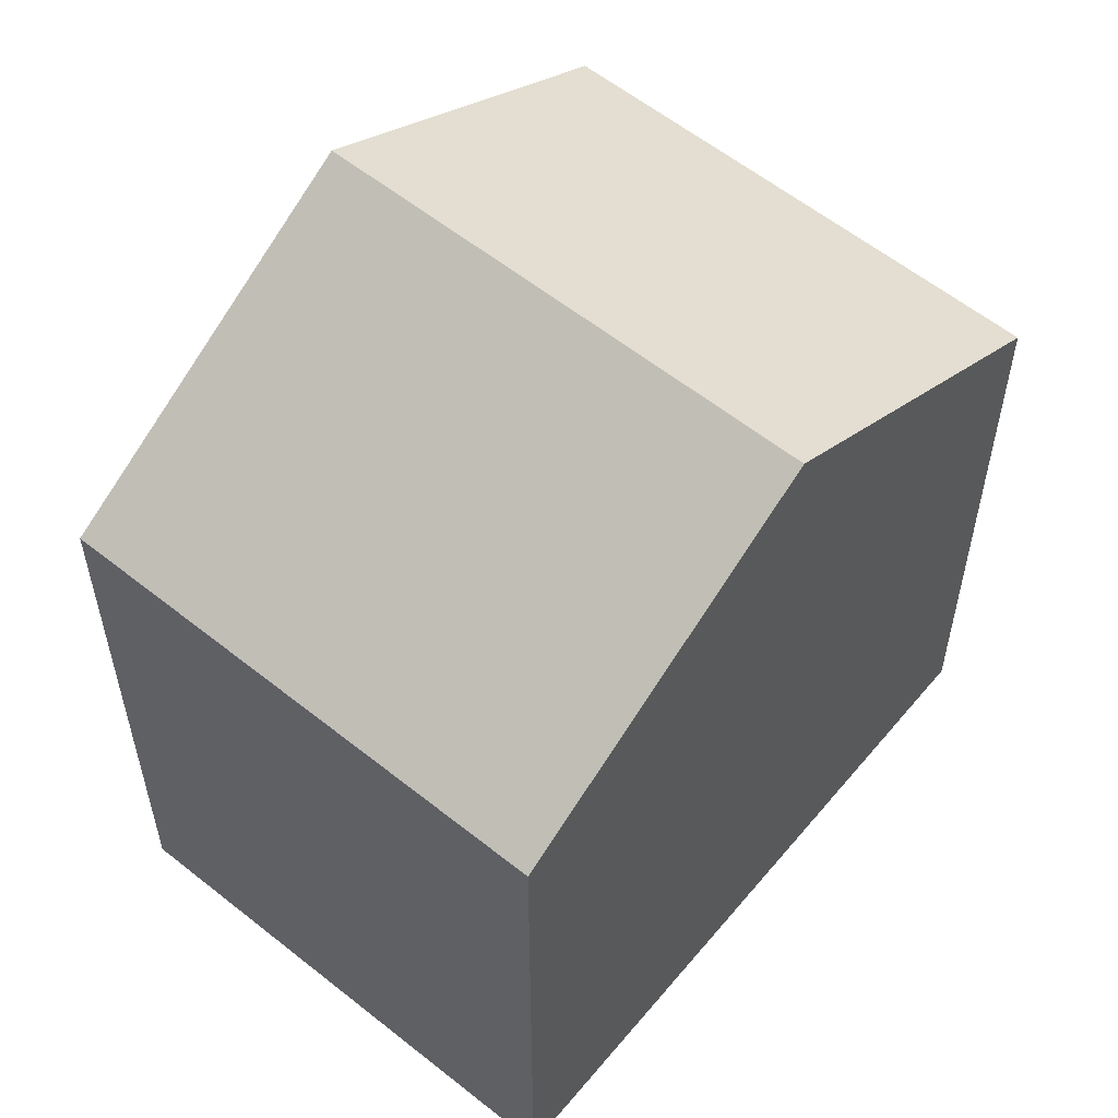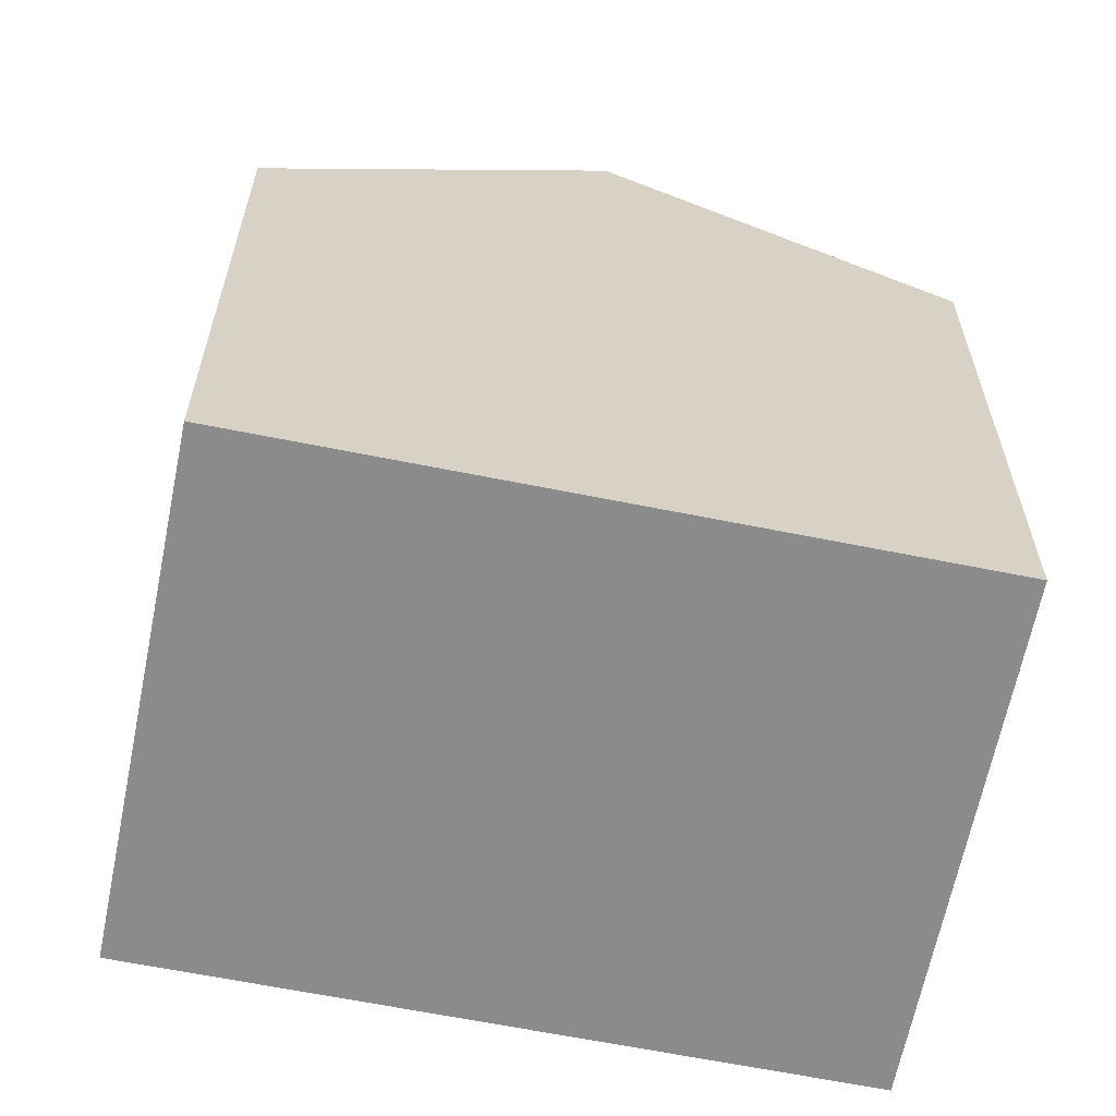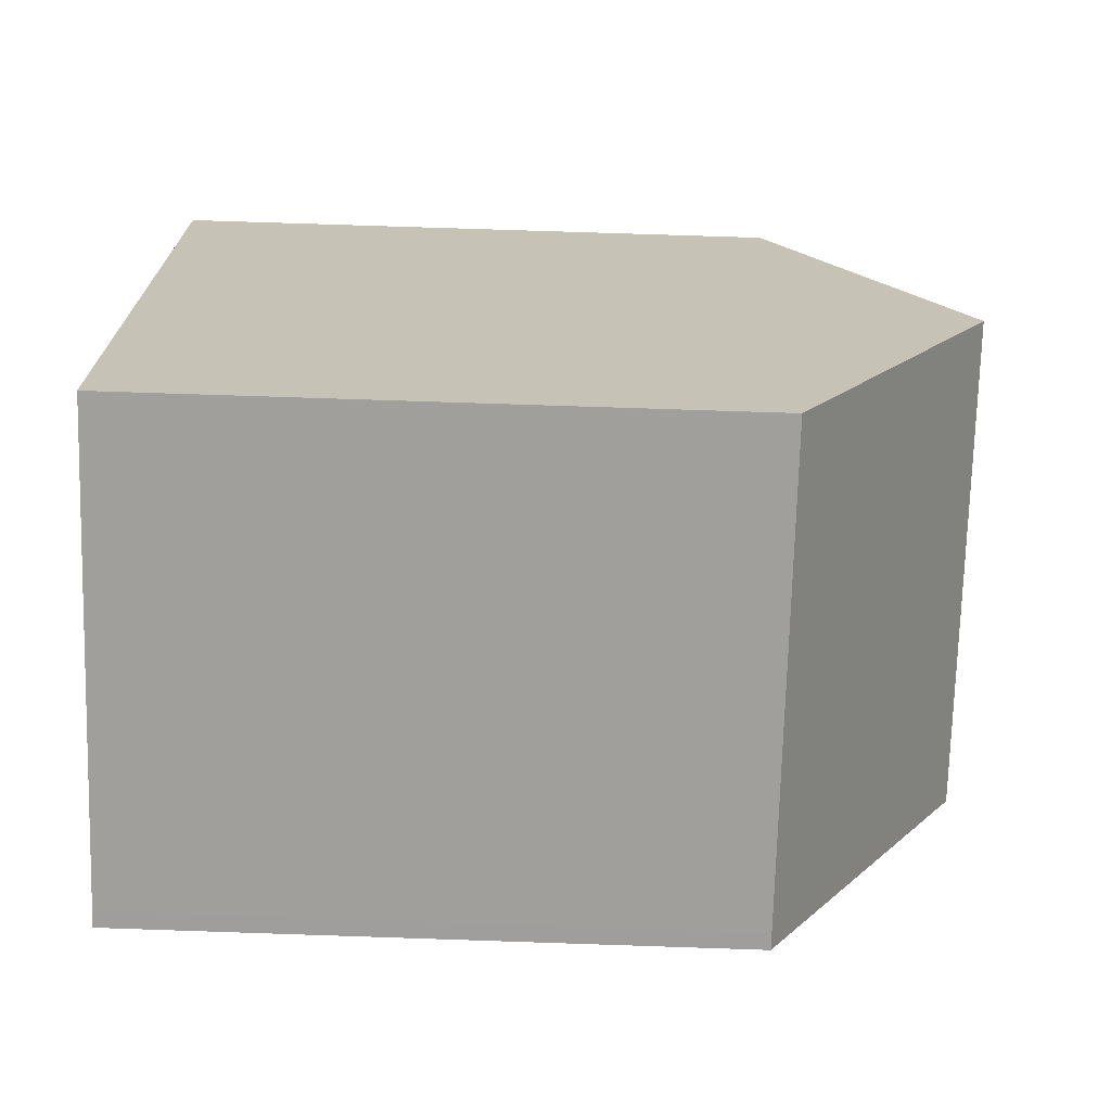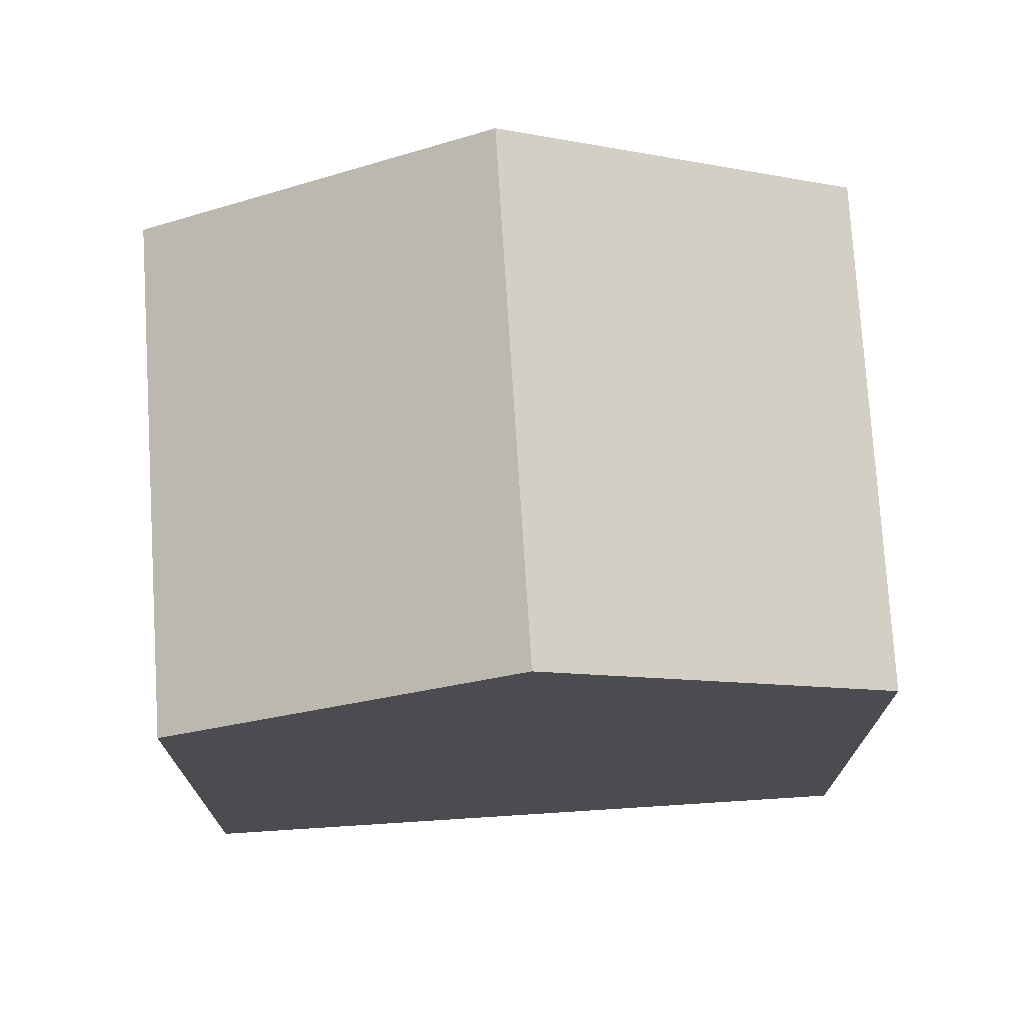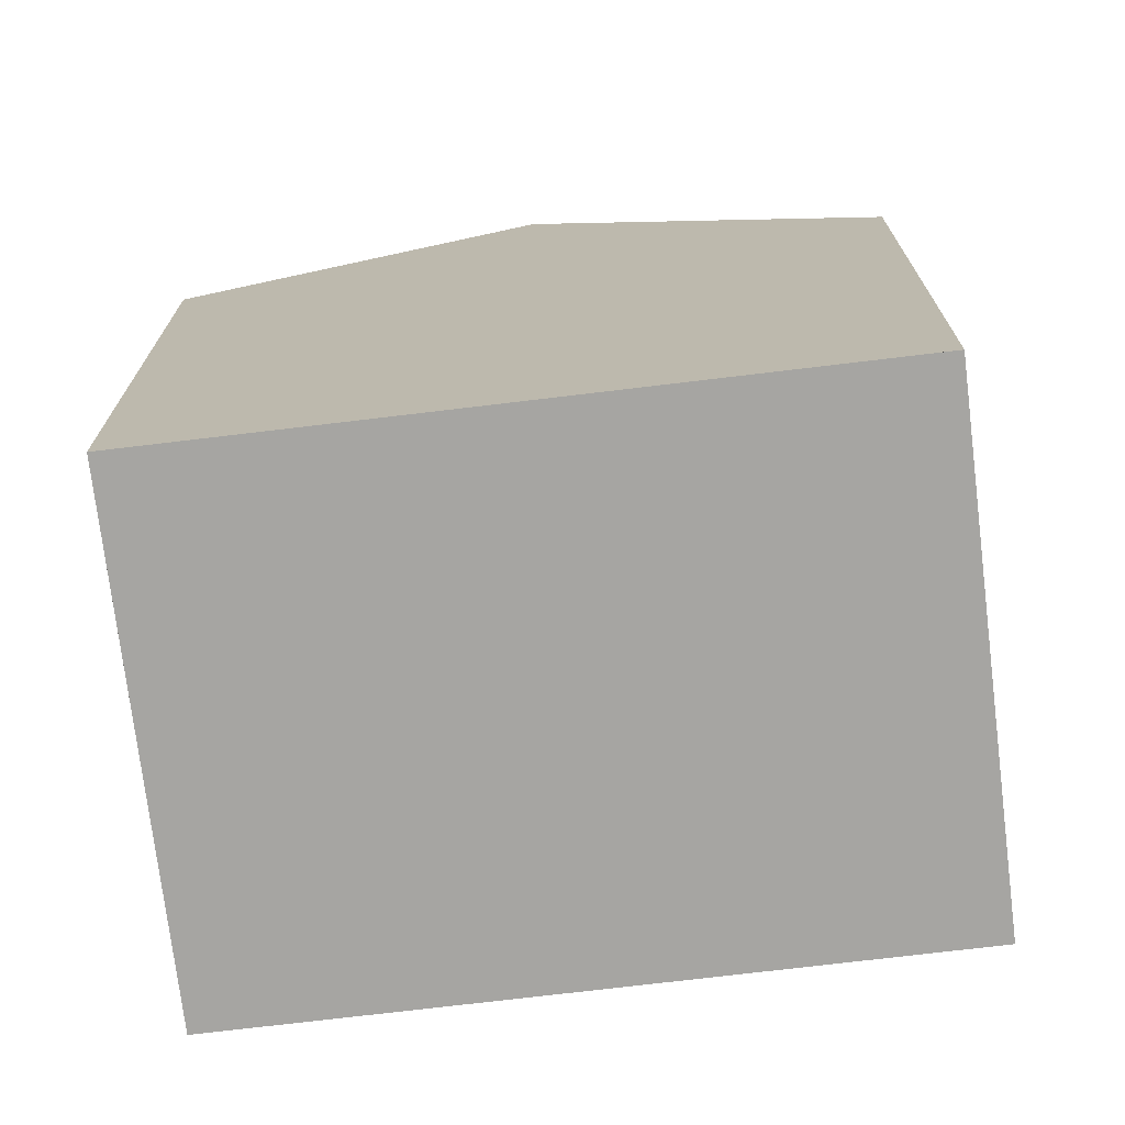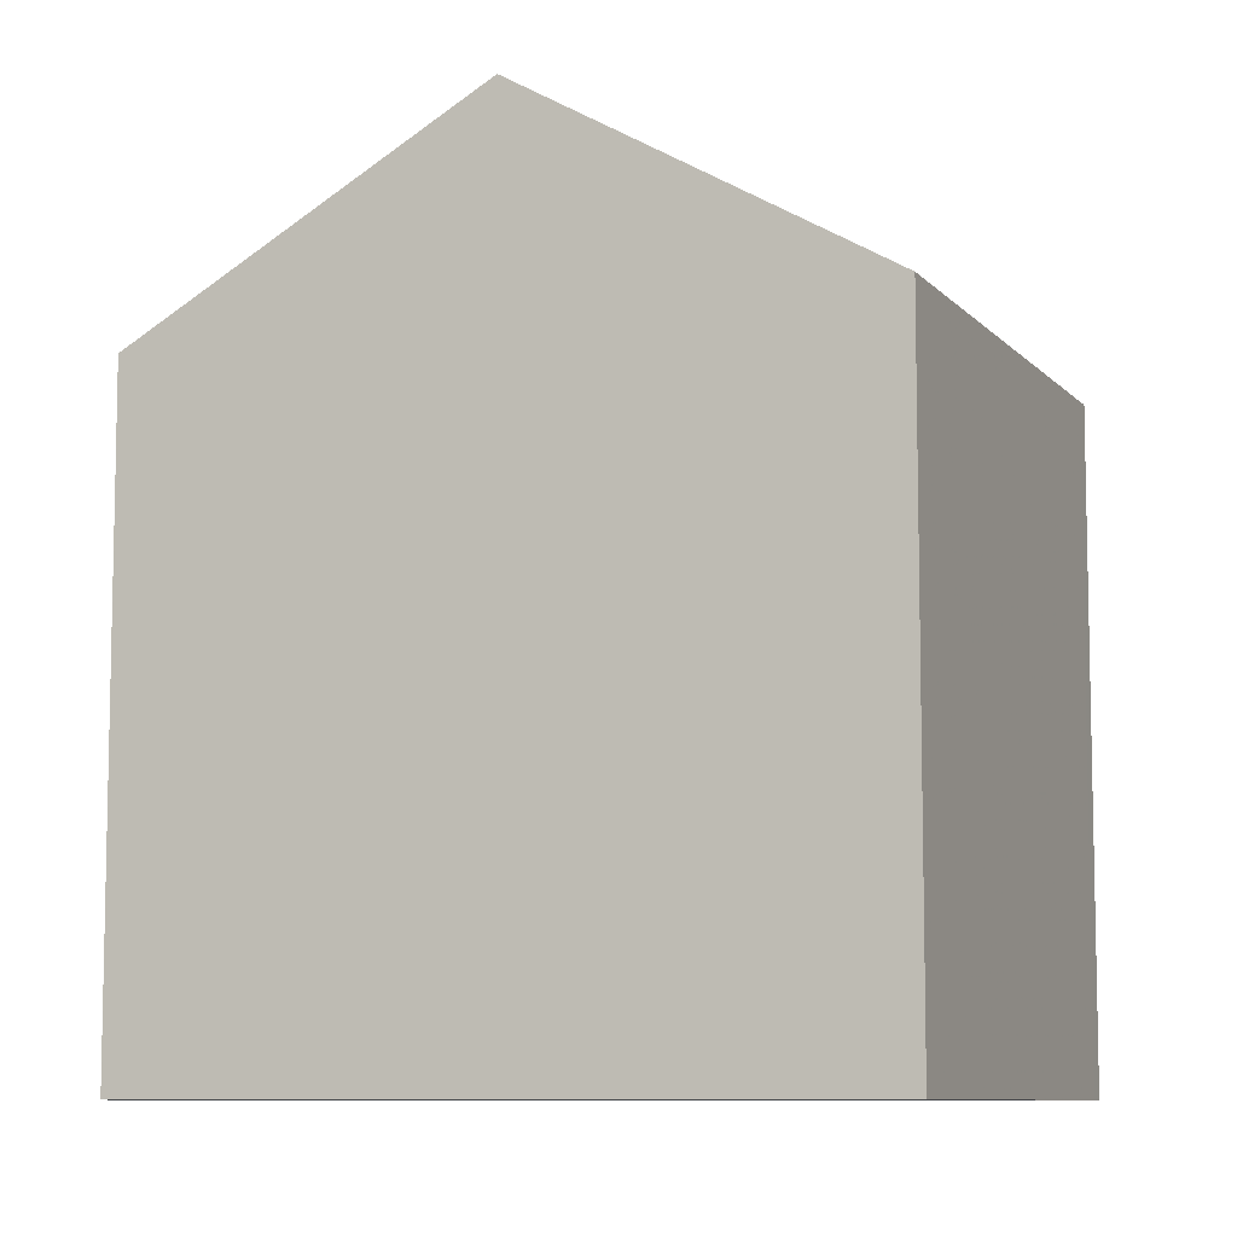
<metadata>
{"format":"obj","ext":"obj","renderer":"f3d","projection":"perspective","resolution":1024,"background":"white","views":[{"elev":58.6,"azim":-106.3,"up":"+Z"},{"elev":-64.0,"azim":112.8,"up":"+Z"},{"elev":74.6,"azim":-88.1,"up":"+Y"},{"elev":74.9,"azim":-59.4,"up":"+Z"},{"elev":-73.7,"azim":131.1,"up":"+Z"},{"elev":-8.6,"azim":146.7,"up":"+Z"}]}
</metadata>
<code>
v -639.6 -1918 7.871
v -634.3 -1914 7.873
v -629.3 -1922 7.864
v -634.6 -1925 7.878
v -637.1 -1922 10.41
v -631.8 -1918 10.4
v -639.6 -1918 7.871
v -637.1 -1922 10.41
v -639.6 -1918 7.885
v -634.3 -1914 7.887
v -639.6 -1918 7.885
v -631.8 -1918 10.4
v -637.1 -1922 10.41
v -637.1 -1922 10.41
v -634.6 -1925 7.878
v -634.7 -1925 7.882
v -634.7 -1925 7.882
v -629.3 -1922 7.868
v -634.3 -1914 7.887
v -631.8 -1918 10.4
v -634.3 -1914 7.873
v -631.8 -1918 10.4
v -629.3 -1922 7.868
v -629.3 -1922 7.864
v -636.2 -1923 9.439
v -636.2 -1923 9.439
v -630.8 -1919 9.425
v -630.8 -1919 9.425
v -636.3 -1923 9.571
v -636.3 -1923 9.571
v -631 -1919 9.557
v -631 -1919 9.557
v -639.4 -1918 7.885
v -636.9 -1921 10.41
v -639.5 -1918 7.871
v -636.9 -1921 10.41
v -634.5 -1925 7.882
v -634.5 -1925 7.878
v -636 -1923 9.439
v -636.1 -1923 9.571
v -639.6 -1918 7.871
v -639.6 -1918 7.871
v -639.6 -1918 0
v -639.6 -1918 0
v -634.3 -1914 7.887
v -634.3 -1914 7.873
v -634.3 -1914 8.882e-16
v -634.3 -1914 8.882e-16
v -629.3 -1922 7.864
v -629.3 -1922 7.864
v -629.3 -1922 -8.882e-16
v -629.3 -1922 -8.882e-16
v -634.7 -1925 7.882
v -634.6 -1925 7.878
v -634.6 -1925 8.882e-16
v -634.7 -1925 0
v -639.6 -1918 7.885
v -637.1 -1922 10.41
v -637.1 -1922 -1.776e-15
v -639.6 -1918 0
v -639.5 -1918 7.871
v -639.6 -1918 7.871
v -639.6 -1918 0
v -639.5 -1918 -8.882e-16
v -631.8 -1918 10.4
v -634.3 -1914 7.887
v -634.3 -1914 8.882e-16
v -631.8 -1918 0
v -639.6 -1918 7.871
v -639.6 -1918 7.885
v -639.6 -1918 0
v -639.6 -1918 0
v -631 -1919 9.557
v -631.8 -1918 10.4
v -631.8 -1918 0
v -631 -1919 0
v -634.6 -1925 7.878
v -634.6 -1925 7.878
v -634.6 -1925 0
v -634.6 -1925 8.882e-16
v -636.2 -1923 9.439
v -634.7 -1925 7.882
v -634.7 -1925 0
v -636.2 -1923 -1.776e-15
v -629.3 -1922 7.864
v -629.3 -1922 7.868
v -629.3 -1922 -8.882e-16
v -629.3 -1922 -8.882e-16
v -634.3 -1914 7.873
v -634.3 -1914 7.873
v -634.3 -1914 0
v -634.3 -1914 8.882e-16
v -634.5 -1925 7.878
v -629.3 -1922 7.864
v -629.3 -1922 -8.882e-16
v -634.5 -1925 8.882e-16
v -636.3 -1923 9.571
v -636.2 -1923 9.439
v -636.2 -1923 -1.776e-15
v -636.3 -1923 0
v -629.3 -1922 7.868
v -630.8 -1919 9.425
v -630.8 -1919 0
v -629.3 -1922 -8.882e-16
v -637.1 -1922 10.41
v -636.3 -1923 9.571
v -636.3 -1923 0
v -637.1 -1922 -1.776e-15
v -630.8 -1919 9.425
v -631 -1919 9.557
v -631 -1919 0
v -630.8 -1919 0
v -634.3 -1914 7.873
v -639.5 -1918 7.871
v -639.5 -1918 -8.882e-16
v -634.3 -1914 0
v -634.6 -1925 7.878
v -634.5 -1925 7.878
v -634.5 -1925 8.882e-16
v -634.6 -1925 0
v -639.6 -1918 0
v -634.3 -1914 0
v -629.3 -1922 0
v -634.6 -1925 0
f 9 8 5 11
f 34 8 9 33
f 33 9 7 35
f 11 1 7 9
f 17 15 4 16
f 38 15 17 37
f 26 17 16 25
f 37 17 26 39
f 19 10 6 20
f 21 2 10 19
f 23 18 3 24
f 28 18 23 27
f 30 26 25 29
f 39 26 30 40
f 32 28 27 31
f 29 13 14 30
f 40 30 14 36
f 31 22 12 32
f 33 19 20 34
f 35 21 19 33
f 37 23 24 38
f 39 27 23 37
f 40 31 27 39
f 36 22 31 40
f 42 43 44 41
f 46 47 48 45
f 50 51 52 49
f 54 55 56 53
f 58 59 60 57
f 62 63 64 61
f 66 67 68 65
f 70 71 72 69
f 74 75 76 73
f 78 79 80 77
f 82 83 84 81
f 86 87 88 85
f 90 91 92 89
f 94 95 96 93
f 98 99 100 97
f 102 103 104 101
f 106 107 108 105
f 110 111 112 109
f 114 115 116 113
f 118 119 120 117
f 122 123 124 121

</code>
